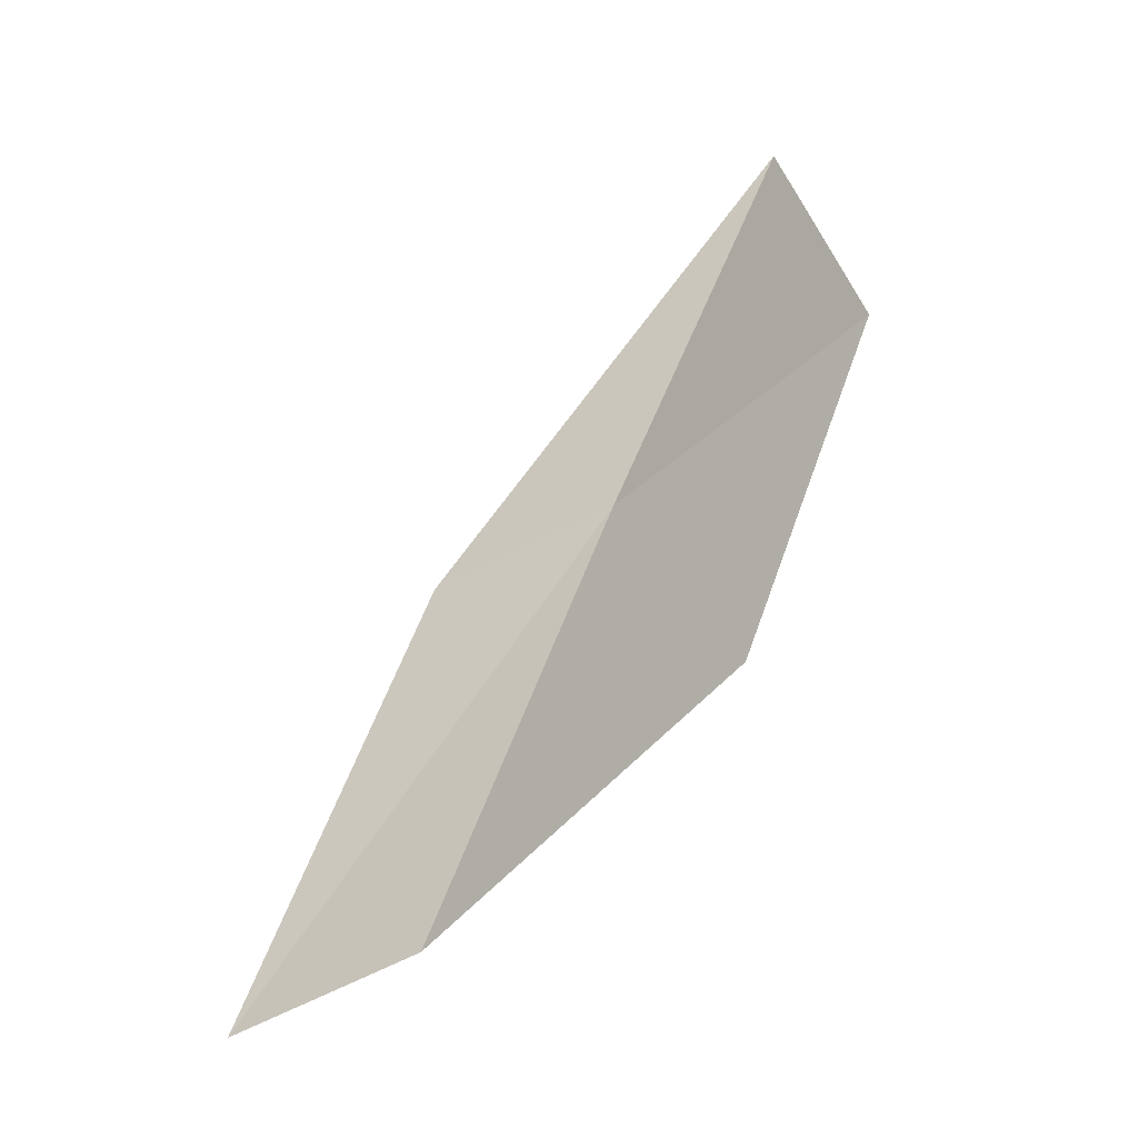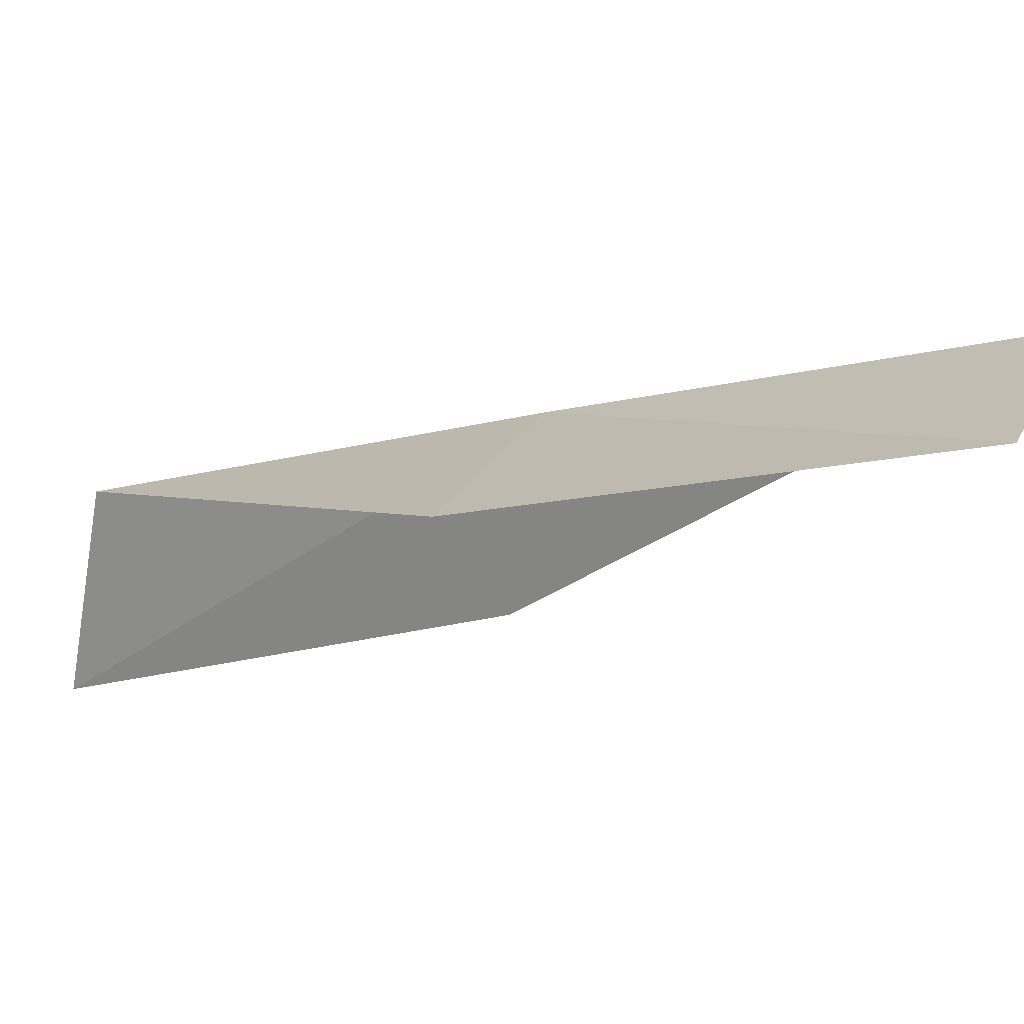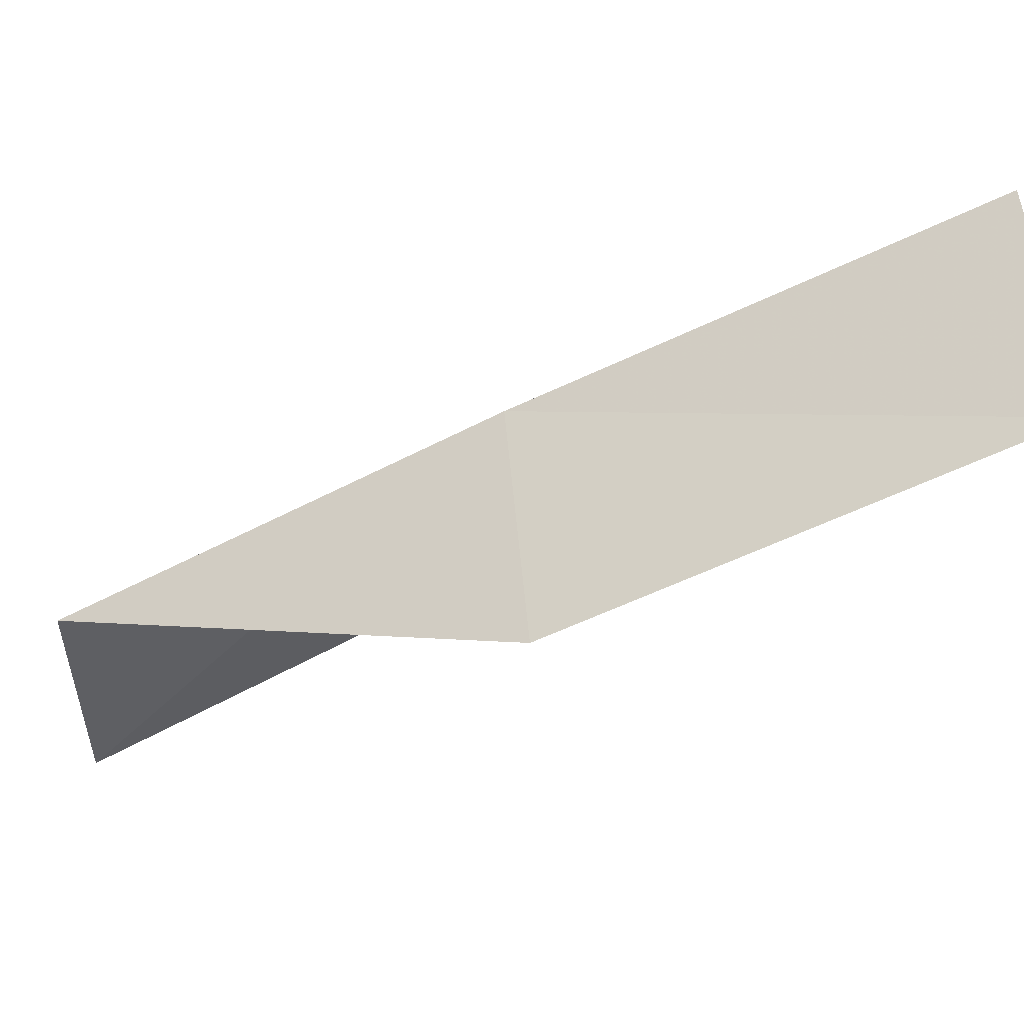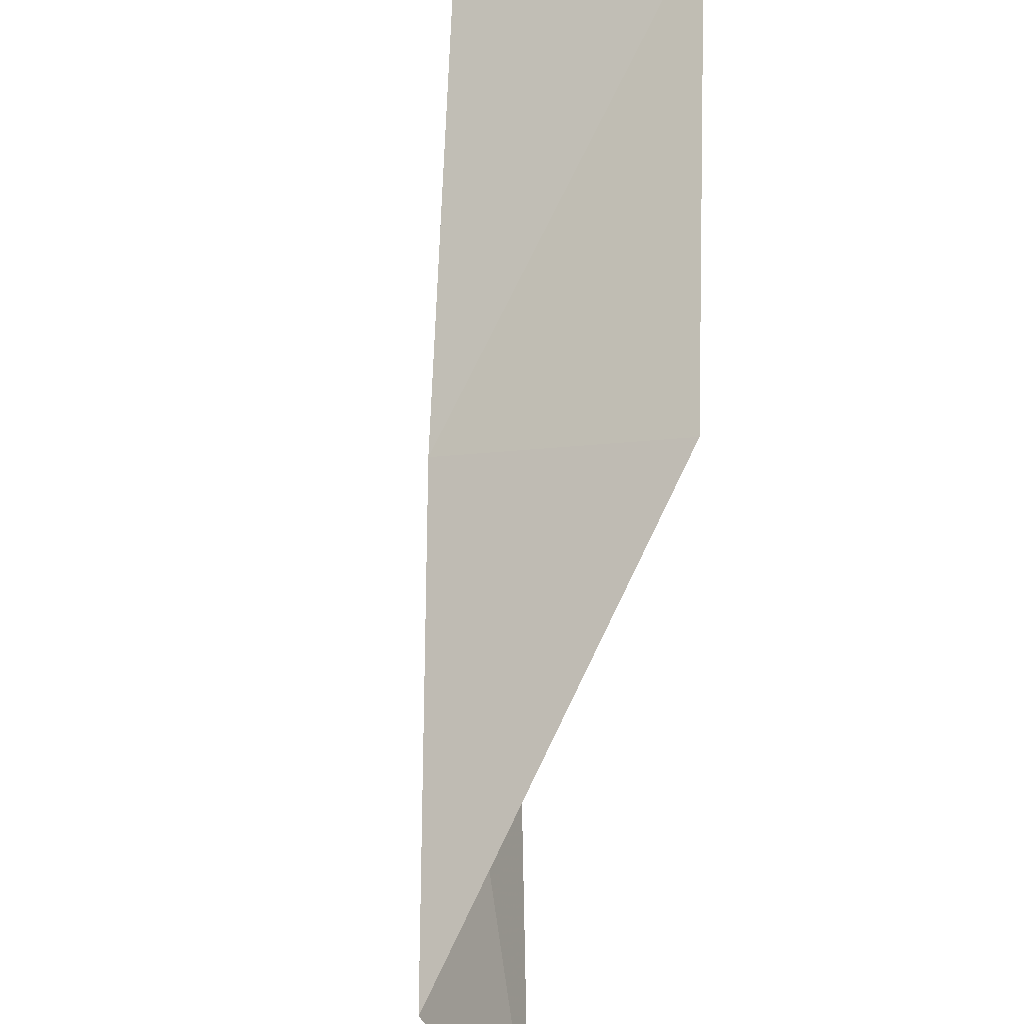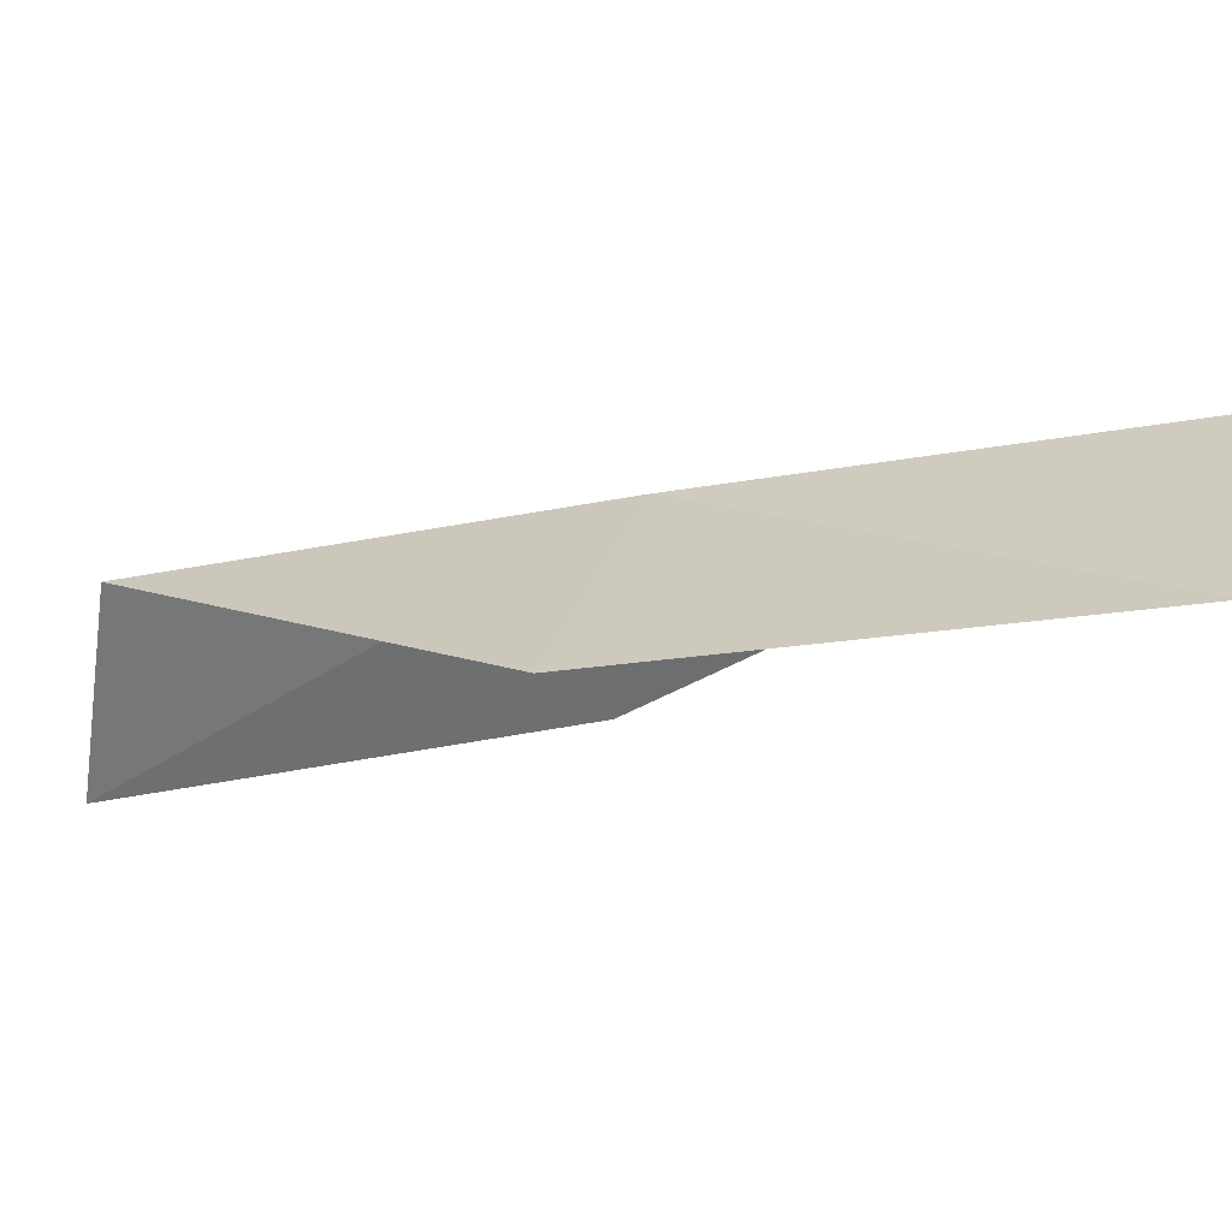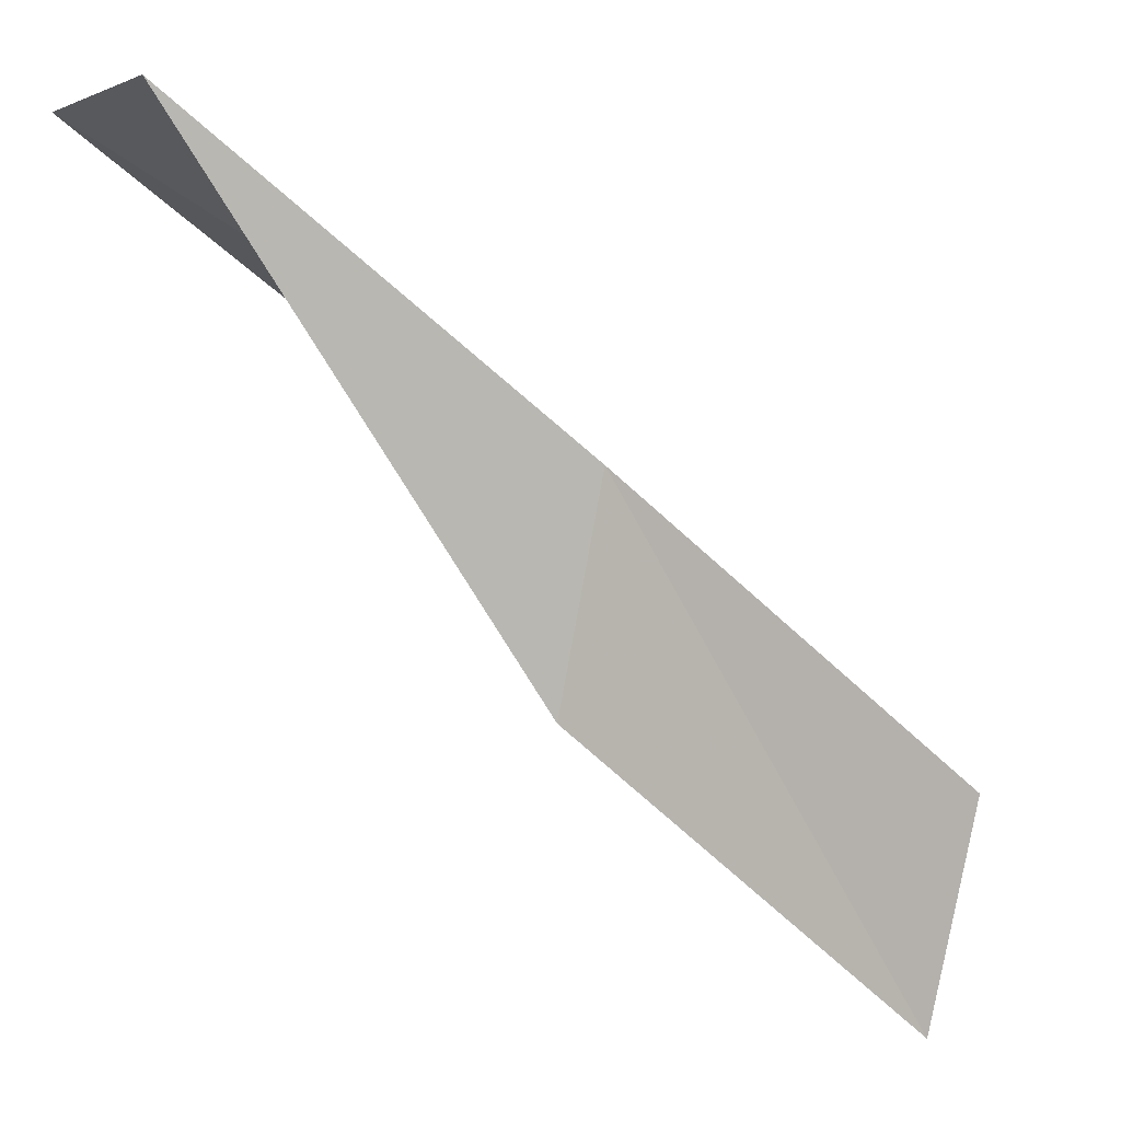
<metadata>
{"format":"obj","ext":"obj","renderer":"f3d","projection":"perspective","resolution":1024,"background":"white","views":[{"elev":-46.5,"azim":99.7,"up":"+Z"},{"elev":47.9,"azim":-66.4,"up":"+Y"},{"elev":72.8,"azim":-95.2,"up":"+Y"},{"elev":53.5,"azim":-166.1,"up":"+Y"},{"elev":56.3,"azim":-70.0,"up":"+Y"},{"elev":-20.4,"azim":62.0,"up":"+Y"}]}
</metadata>
<code>
v 8.819 -29.47 88.06
v 7.966 -31.5 88.06
v 9.709 -27.45 92.57
v 7.318 -26.57 92.57
v 6.341 -28.42 88.06
v 6.749 -33.56 83.55
v 7.751 -31.47 83.55
f 1 3 2
f 1 5 4
f 1 4 3
f 1 6 7
f 1 2 6
f 1 7 5

</code>
